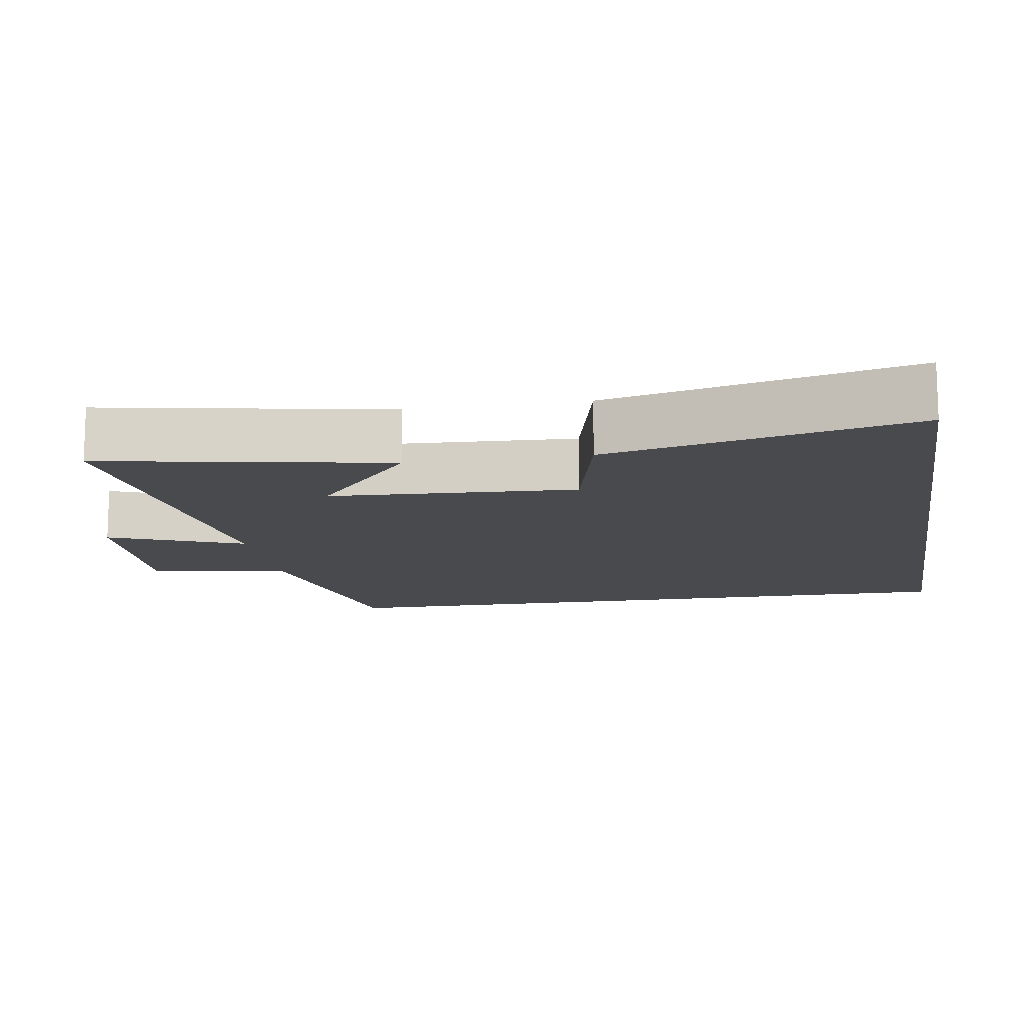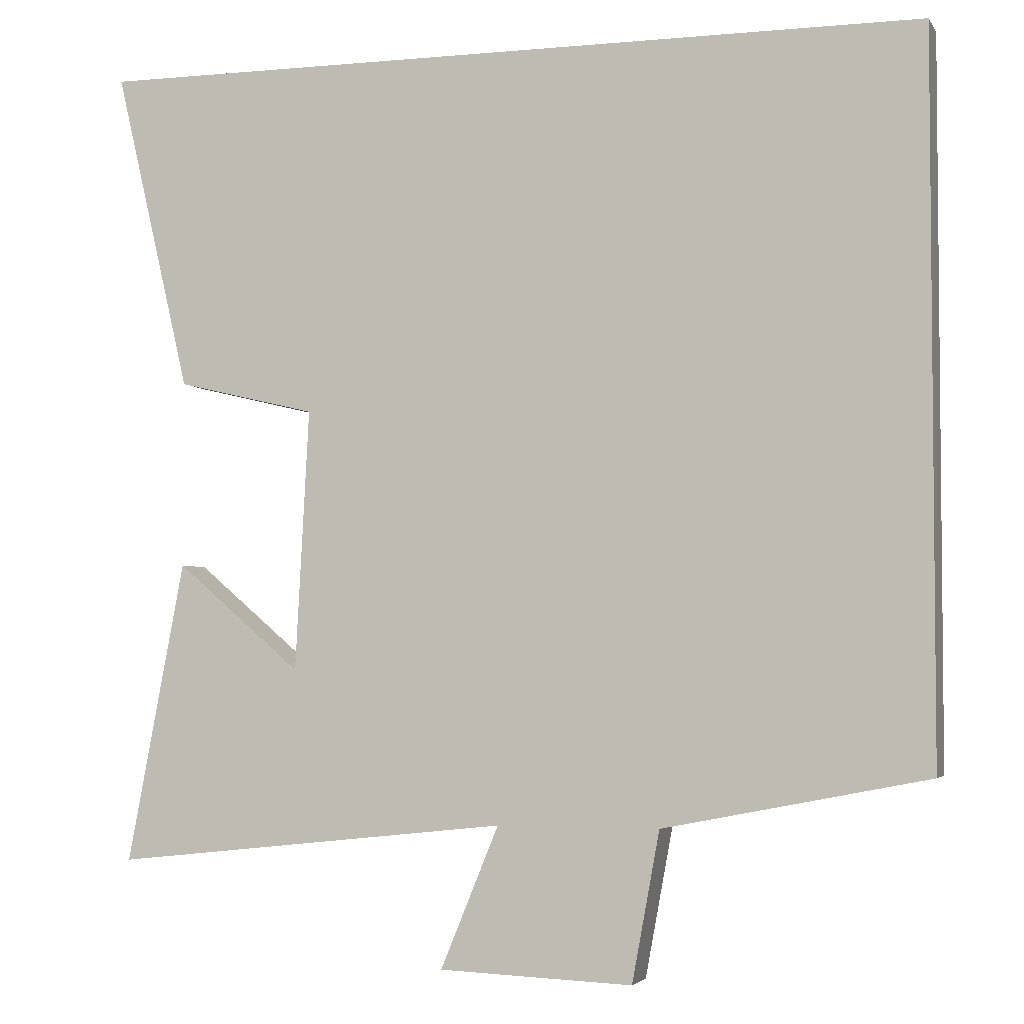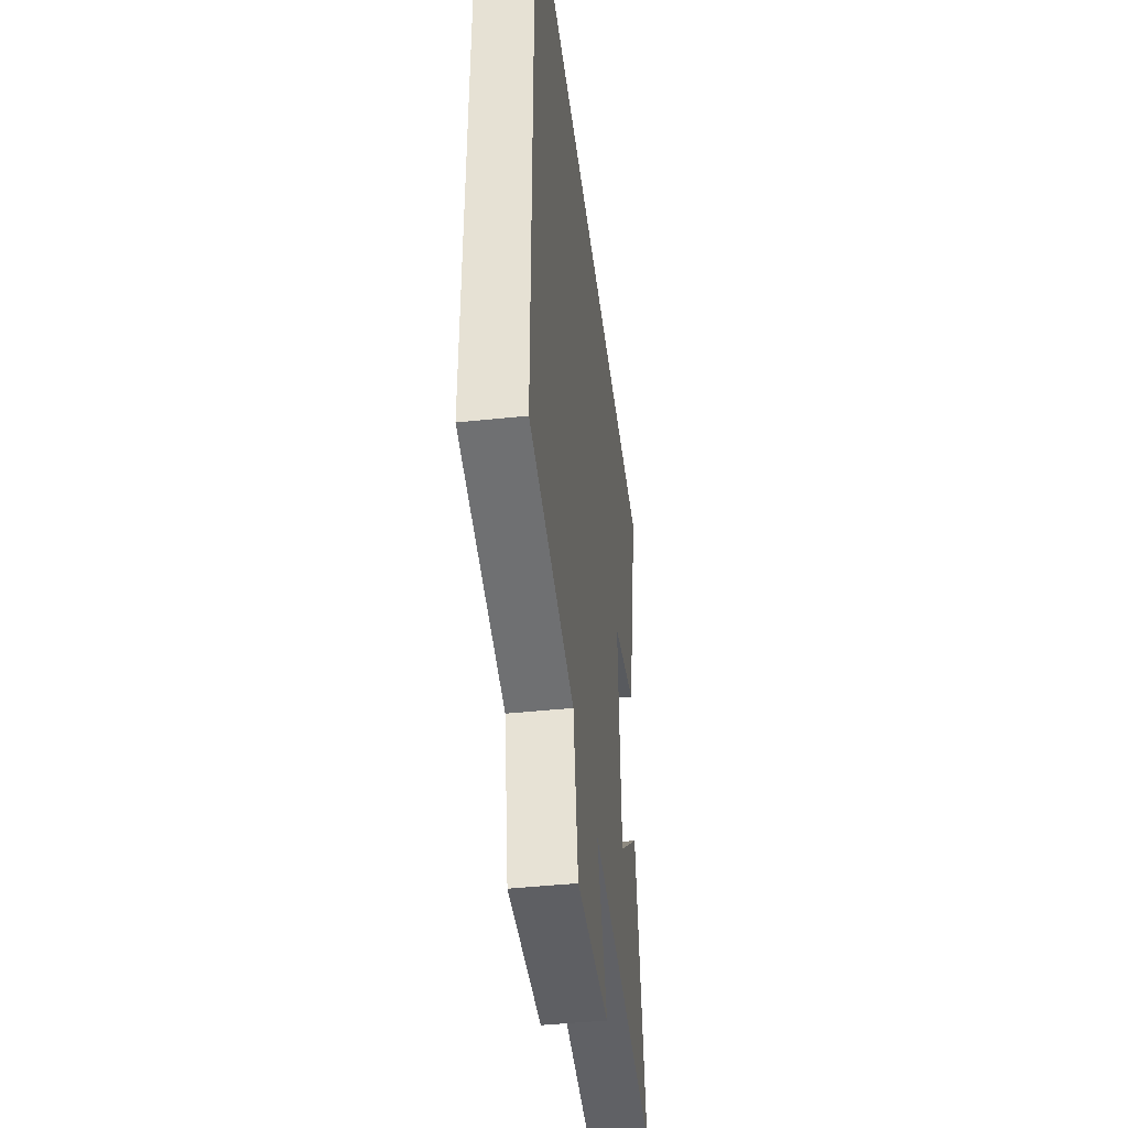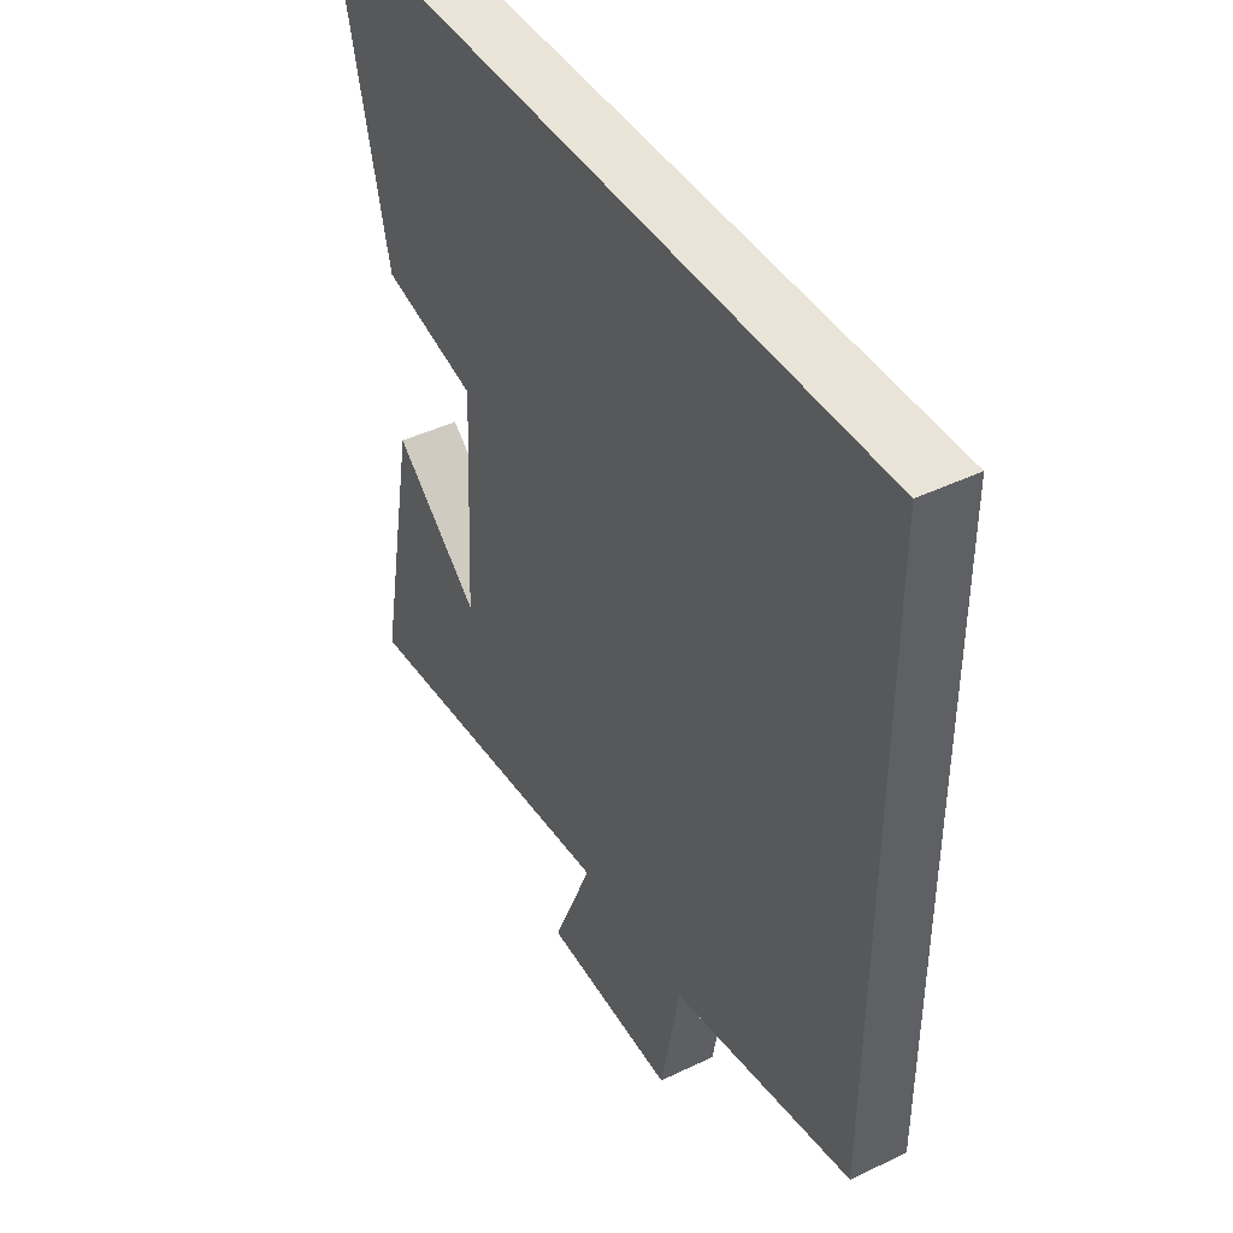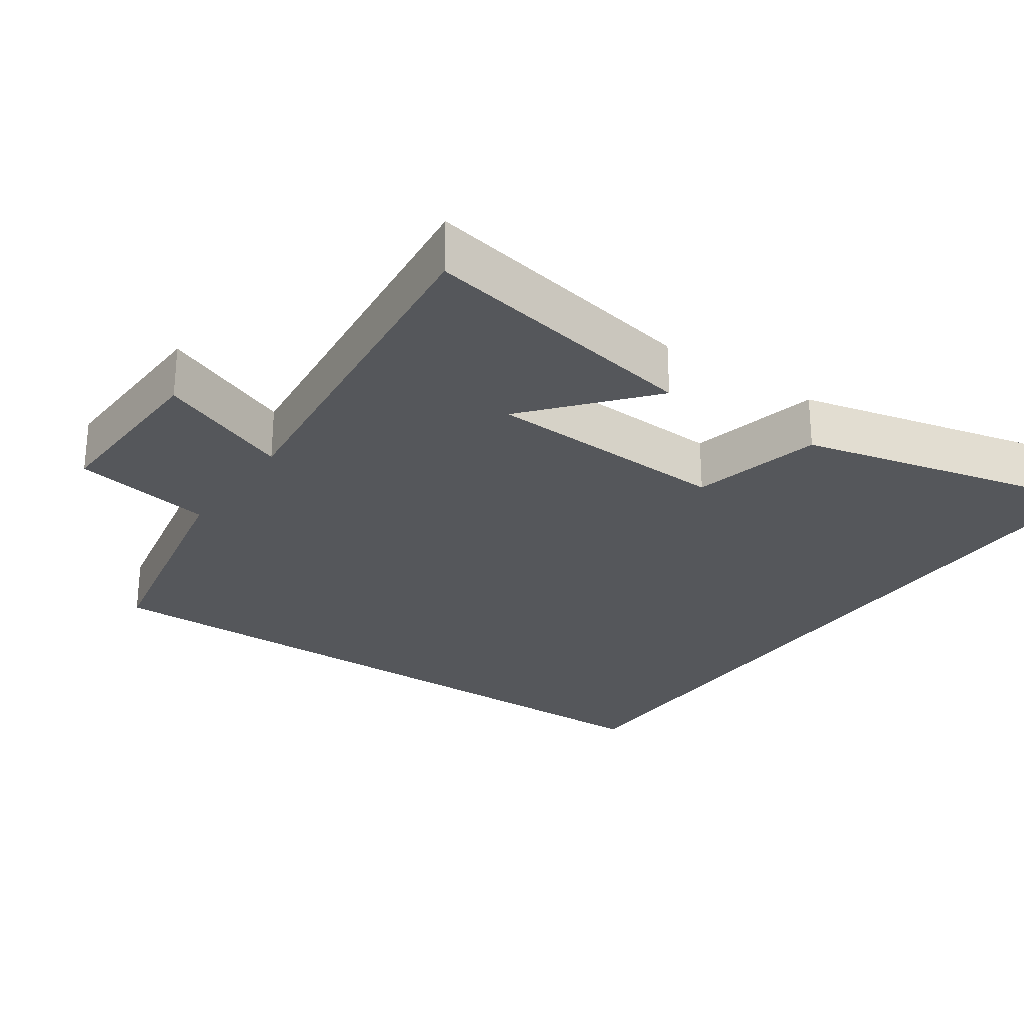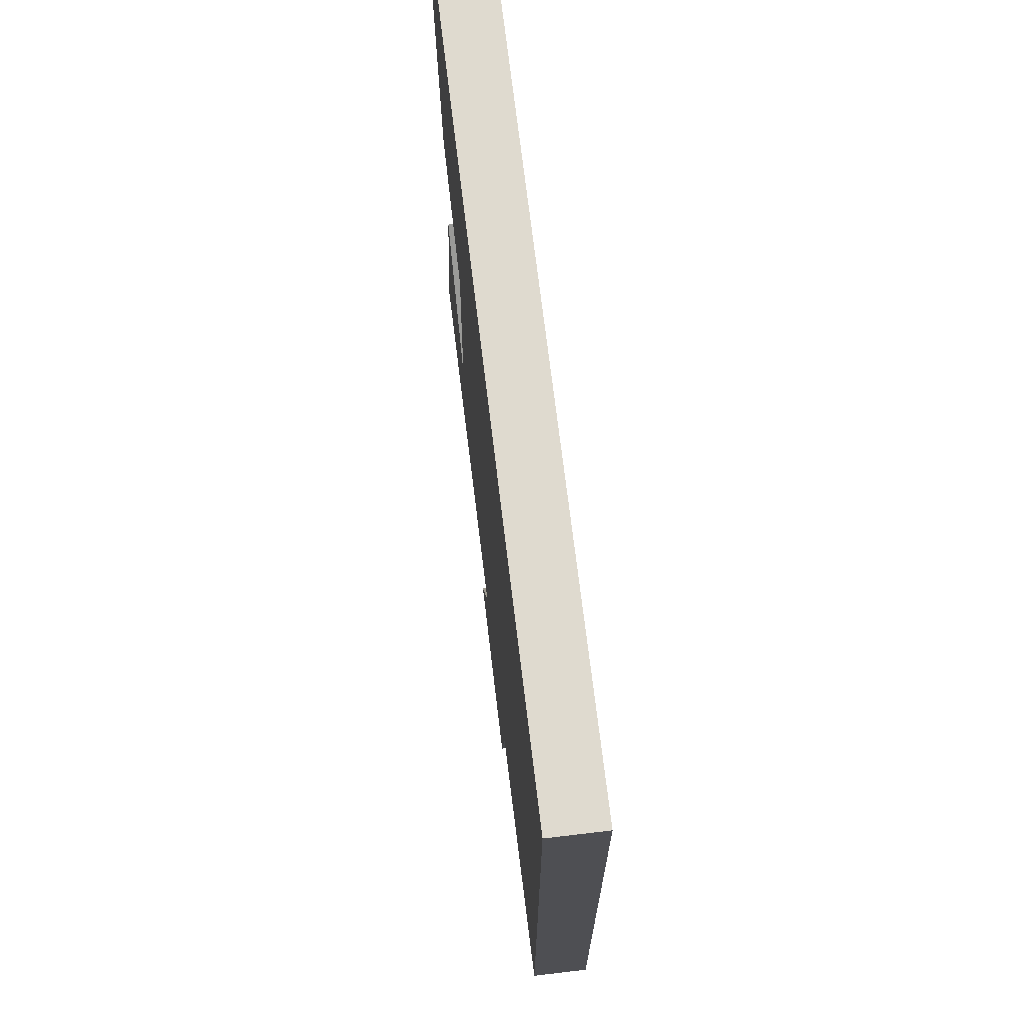
<metadata>
{"format":"obj","ext":"obj","renderer":"f3d","projection":"perspective","resolution":1024,"background":"white","views":[{"elev":-12.8,"azim":-80.5,"up":"+Y"},{"elev":-3.5,"azim":17.4,"up":"+Z"},{"elev":-43.9,"azim":97.1,"up":"+Z"},{"elev":43.3,"azim":60.3,"up":"+Z"},{"elev":-26.8,"azim":-124.6,"up":"+Y"},{"elev":70.9,"azim":83.2,"up":"+Z"}]}
</metadata>
<code>
v 0.5 0.07 -0.432
v 0.155 0.07 -0.5
v 0.119 0.07 -0.695
v -0.133 0.07 -0.685
v -0.057 0.07 -0.5
v -0.575 0.07 -0.556
v -0.5 0.07 -0.163
v -0.337 0.07 -0.302
v -0.319 0.07 0.038
v -0.5 0.07 0.081
v -0.598 0.07 0.5
v 0.5 0.07 0.5
v 0.5 0 -0.432
v 0.155 0 -0.5
v 0.119 0 -0.695
v -0.133 0 -0.685
v -0.057 0 -0.5
v -0.575 0 -0.556
v -0.5 0 -0.163
v -0.337 0 -0.302
v -0.319 0 0.038
v -0.5 0 0.081
v -0.598 0 0.5
v 0.5 0 0.5
f 9 10 11 12
f 8 9 12 1
f 6 7 8
f 5 6 8 1
f 2 3 4 5
f 1 2 5
f 24 23 22 21
f 13 24 21 20
f 20 19 18
f 13 20 18 17
f 17 16 15 14
f 17 14 13
f 1 13 14 2
f 2 14 15 3
f 3 15 16 4
f 4 16 17 5
f 5 17 18 6
f 6 18 19 7
f 7 19 20 8
f 8 20 21 9
f 9 21 22 10
f 10 22 23 11
f 11 23 24 12
f 12 24 13 1

</code>
